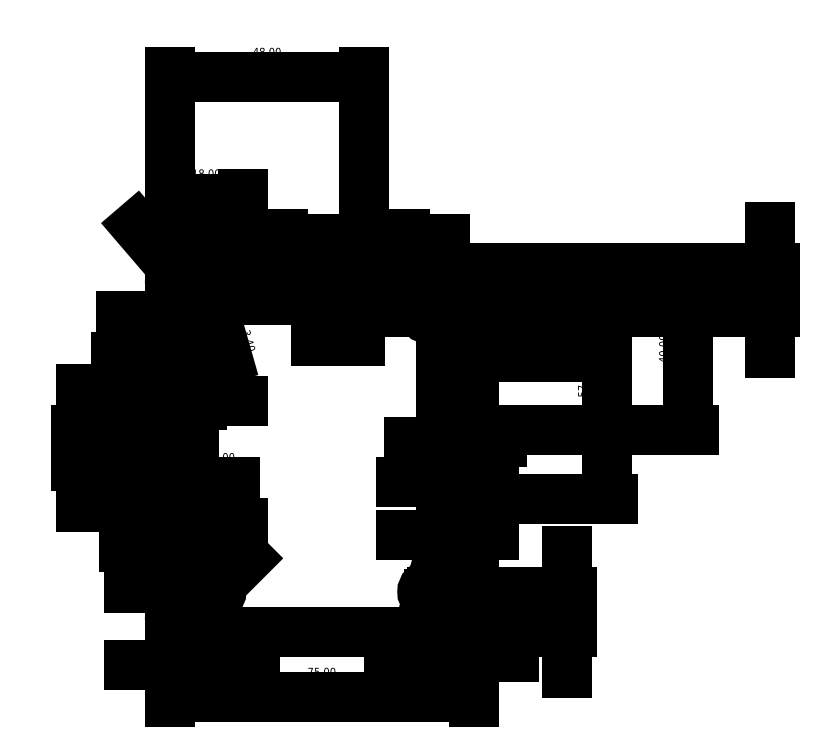
<metadata>
{"format":"dxf","ext":"dxf","renderer":"ezdxf+matplotlib","layout":"modelspace","background":"white","min_lineweight":24,"dpi":150}
</metadata>
<code>
0
SECTION
2
ENTITIES
0
LINE
8
pomocnicza
10
97
20
33
11
38
21
33
0
CIRCLE
8
pomocnicza
10
41
20
36
40
0
0
CIRCLE
8
pomocnicza
10
49
20
105.4
40
1.7
0
CIRCLE
8
pomocnicza
10
58
20
105.4
40
1.7
0
LINE
8
pomocnicza
10
68
20
108
11
68
21
105
0
LINE
8
pomocnicza
10
75
20
108
11
75
21
105
0
LINE
8
pomocnicza
10
80
20
108
11
80
21
105
0
LINE
8
pomocnicza
10
88
20
108
11
88
21
105
0
MTEXT
8
pomocnicza
10
69
20
107
30
0
40
2
41
4.667
71
    1
72
    1
1
USB
7
iso
210
0
220
0
230
1
50
0
73
    2
44
1
0
MTEXT
8
pomocnicza
10
81
20
107
30
0
40
2
41
4.222
71
    1
72
    1
1
MK1
7
iso
210
0
220
0
230
1
50
0
73
    2
44
1
0
MTEXT
8
pomocnicza
10
57
20
103
30
0
40
2
41
2
71
    1
72
    1
1
d1
7
iso
210
0
220
0
230
1
50
0
73
    2
44
1
0
MTEXT
8
pomocnicza
10
46
20
103
30
0
40
2
41
2.444
71
    1
72
    1
1
d2
7
iso
210
0
220
0
230
1
50
0
73
    2
44
1
0
CIRCLE
8
pomocnicza
10
69
20
52
40
2
0
MTEXT
8
pomocnicza
10
67.7
20
49.8
30
0
40
2
41
2.444
71
    1
72
    1
1
d5
7
iso
210
0
220
0
230
1
50
0
73
    2
44
1
0
LINE
8
pomocnicza
10
89
20
43
11
89
21
33
0
LINE
8
pomocnicza
10
63
20
33
11
63
21
43
0
LINE
8
pomocnicza
10
46
20
43
11
46
21
33
0
MTEXT
8
pomocnicza
10
51
20
39
30
0
40
2
41
6.222
71
    1
72
    1
1
XLR3
7
iso
210
0
220
0
230
1
50
0
73
    2
44
1
0
MTEXT
8
pomocnicza
10
81
20
37
30
0
40
2
41
5.778
71
    1
72
    1
1
RJ45
7
iso
210
0
220
0
230
1
50
0
73
    2
44
1
0
LINE
8
pomocnicza
10
97
20
29.9
11
38
21
29.9
0
LINE
8
pomocnicza
10
54.5
20
33
11
54.5
21
35
0
LINE
8
pomocnicza
10
44.6
20
33
11
44.6
21
35
0
LINE
8
pomocnicza
10
64.4
20
35
11
64.4
21
33
0
LINE
8
pomocnicza
10
73
20
33
11
73
21
43
0
LINE
8
pomocnicza
10
76
20
108
11
76
21
114
0
LINE
8
pomocnicza
10
58
20
114
11
58
21
113
0
LINE
8
rysunek
10
48
20
108
11
58
21
108
0
LINE
8
rysunek
10
58
20
108
11
58
21
111.1
0
LINE
8
rysunek
10
48
20
108
11
48
21
111.1
0
LINE
8
rysunek
10
48
20
111.1
11
58
21
111.1
0
LINE
8
rysunek
10
88
20
108
11
88
21
111.1
0
LINE
8
rysunek
10
78
20
111.1
11
88
21
111.1
0
LINE
8
rysunek
10
78
20
108
11
78
21
111.1
0
LINE
8
rysunek
10
78
20
108
11
88
21
108
0
CIRCLE
8
rysunek
10
41
20
105
40
1.7
0
CIRCLE
8
rysunek
10
94
20
105
40
1.7
0
LINE
8
rysunek
10
100.1
20
94
11
100.1
21
82
0
LINE
8
rysunek
10
97
20
94
11
100.1
21
94
0
LINE
8
rysunek
10
97
20
82
11
100.1
21
82
0
LINE
8
rysunek
10
99
20
76
11
102
21
76
0
LINE
8
rysunek
10
99
20
67
11
99
21
76
0
LINE
8
rysunek
10
102
20
76
11
102
21
67
0
LINE
8
rysunek
10
102
20
67
11
99
21
67
0
LINE
8
rysunek
10
97
20
59
11
100.1
21
59
0
LINE
8
rysunek
10
100.1
20
59
11
100.1
21
47
0
LINE
8
rysunek
10
97
20
47
11
100.1
21
47
0
CIRCLE
8
rysunek
10
94
20
36
40
1.7
0
CIRCLE
8
rysunek
10
41
20
36
40
1.7
0
LINE
8
rysunek
10
105
20
112
11
105
21
30
0
ARC
8
rysunek
10
101
20
112
40
4
50
0
51
90
0
LINE
8
rysunek
10
34
20
116
11
101
21
116
0
LINE
8
rysunek
10
30
20
112
11
30
21
30
0
ARC
8
rysunek
10
34
20
112
40
4
50
90
51
180
0
ARC
8
rysunek
10
34
20
30
40
4
50
180
51
270
0
LINE
8
rysunek
10
101
20
26
11
34
21
26
0
ARC
8
rysunek
10
101
20
30
40
4
50
270
51
0
0
LINE
8
rysunek
10
36
20
76
11
33
21
76
0
LINE
8
rysunek
10
33
20
67
11
36
21
67
0
LINE
8
rysunek
10
33
20
76
11
33
21
67
0
LINE
8
rysunek
10
36
20
67
11
36
21
76
0
LINE
8
rysunek
10
34.9
20
82
11
34.9
21
94
0
LINE
8
rysunek
10
34.9
20
94
11
38
21
94
0
LINE
8
rysunek
10
38
20
82.02
11
34.9
21
82.02
0
LINE
8
rysunek
10
38
20
59
11
34.95
21
59
0
LINE
8
rysunek
10
38
20
47
11
35
21
47
0
LINE
8
rysunek
10
34.9
20
59
11
34.9
21
47
0
LINE
8
rysunek
10
38
20
47
11
38
21
59
0
LINE
8
rysunek
10
38
20
94
11
38
21
82
0
LINE
8
rysunek
10
97
20
59
11
97
21
47
0
LINE
8
rysunek
10
97
20
82
11
97
21
94
0
DIMENSION
8
wymiary
2
*D1
10
58
20
123
30
0
11
53
21
129
31
0
70
   32
71
    5
3
Standard
53
0
210
0
220
0
230
1
13
48
23
111.1
33
0
14
58
24
111.1
34
0
0
DIMENSION
8
wymiary
2
*D2
10
88
20
123
30
0
11
83
21
129
31
0
70
   32
71
    5
3
Standard
53
0
210
0
220
0
230
1
13
78
23
111.1
33
0
14
88
24
111.1
34
0
0
DIMENSION
8
wymiary
2
*D3
10
48
20
133
30
0
11
39
21
139
31
0
70
   32
71
    5
3
Standard
53
0
210
0
220
0
230
1
13
30
23
109
33
0
14
48
24
109
34
0
0
DIMENSION
8
wymiary
2
*D4
10
30
20
163
30
0
11
54
21
169
31
0
70
   32
71
    5
3
Standard
53
0
210
0
220
0
230
1
13
78
23
108
33
0
14
30
24
108
34
0
0
DIMENSION
8
wymiary
2
*D5
10
30
20
18
30
0
11
35.5
21
24
31
0
70
   32
71
    5
3
Standard
53
0
210
0
220
0
230
1
13
41
23
36
33
0
14
30
24
36
34
0
0
DIMENSION
8
wymiary
2
*D6
10
105
20
20
30
0
11
99.5
21
26
31
0
70
   32
71
    5
3
Standard
53
0
210
0
220
0
230
1
13
94
23
36
33
0
14
105
24
36
34
0
0
DIMENSION
8
wymiary
2
*D7
10
39.8
20
34.8
30
0
11
36.76
21
40.24
31
0
70
   35
71
    5
3
Standard
53
0
210
0
220
0
230
1
15
42.2
25
37.2
35
0
40
0
0
DIMENSION
8
wymiary
2
*D8
10
41.47
20
103.4
30
0
11
46.77
21
106.6
31
0
70
   35
71
    5
3
Standard
53
0
210
0
220
0
230
1
15
40.53
25
106.6
35
0
40
0
0
DIMENSION
8
wymiary
2
*D9
10
95.7
20
105
30
0
11
94
21
111
31
0
70
   35
71
    5
3
Standard
53
0
210
0
220
0
230
1
15
92.3
25
105
35
0
40
0
0
DIMENSION
8
wymiary
2
*D10
10
93.55
20
34.36
30
0
11
88.21
21
37.58
31
0
70
   35
71
    5
3
Standard
53
0
210
0
220
0
230
1
15
94.45
25
37.64
35
0
40
0
0
DIMENSION
8
wymiary
2
*D11
10
18
20
94
30
0
11
12
21
88
31
0
70
   32
71
    5
3
Standard
53
0
210
0
220
0
230
1
13
34.9
23
82
33
0
14
34.9
24
94
34
0
50
90
0
DIMENSION
8
wymiary
2
*D12
10
8
20
67
30
0
11
2
21
71.5
31
0
70
   32
71
    5
3
Standard
53
0
210
0
220
0
230
1
13
33
23
76
33
0
14
33
24
67
34
0
50
90
0
DIMENSION
8
wymiary
2
*D13
10
127
20
94
30
0
11
121
21
105
31
0
70
   32
71
    5
3
Standard
53
0
210
0
220
0
230
1
13
98
23
116
33
0
14
98
24
94
34
0
50
90
0
DIMENSION
8
wymiary
2
*D14
10
138
20
116
30
0
11
132
21
87.5
31
0
70
   32
71
    5
3
Standard
53
0
210
0
220
0
230
1
13
97
23
59
33
0
14
97
24
116
34
0
50
90
0
DIMENSION
8
wymiary
2
*D15
10
158
20
76
30
0
11
152
21
96
31
0
70
   32
71
    5
3
Standard
53
0
210
0
220
0
230
1
13
100
23
116
33
0
14
100
24
76
34
0
50
90
0
DIMENSION
8
wymiary
2
*D16
10
178
20
116
30
0
11
172
21
110.5
31
0
70
   32
71
    5
3
Standard
53
0
210
0
220
0
230
1
13
94
23
105
33
0
14
94
24
116
34
0
50
90
0
DIMENSION
8
wymiary
2
*D17
10
128
20
26
30
0
11
122
21
31
31
0
70
   32
71
    5
3
Standard
53
0
210
0
220
0
230
1
13
94
23
36
33
0
14
94
24
26
34
0
50
90
0
DIMENSION
8
wymiary
2
*D18
10
34
20
112
30
0
11
31.11
21
124.6
31
0
70
   36
71
    5
3
Standard
53
0
210
0
220
0
230
1
15
31.4
25
115
35
0
40
0
0
DIMENSION
8
wymiary
2
*D19
10
38
20
83
30
0
11
36.45
21
89
31
0
70
   32
71
    5
3
Standard
53
0
210
0
220
0
230
1
13
34.9
23
82
33
0
14
38
24
82.02
34
0
0
DIMENSION
8
wymiary
2
*D20
10
36
20
63
30
0
11
34.5
21
69
31
0
70
   32
71
    5
3
Standard
53
0
210
0
220
0
230
1
13
33
23
67
33
0
14
36
24
67
34
0
0
DIMENSION
8
wymiary
2
*D21
10
97
20
63
30
0
11
98.55
21
69
31
0
70
   32
71
    5
3
Standard
53
0
210
0
220
0
230
1
13
100.1
23
59
33
0
14
97
24
59
34
0
0
DIMENSION
8
wymiary
2
*D22
10
99
20
73
30
0
11
100.5
21
79
31
0
70
   32
71
    5
3
Standard
53
0
210
0
220
0
230
1
13
102
23
67
33
0
14
99
24
67
34
0
0
DIMENSION
8
wymiary
2
*D23
10
38
20
53
30
0
11
36.45
21
59
31
0
70
   32
71
    5
3
Standard
53
0
210
0
220
0
230
1
13
34.9
23
47
33
0
14
38
24
47
34
0
0
DIMENSION
8
wymiary
2
*D24
10
97
20
50
30
0
11
98.55
21
56
31
0
70
   32
71
    5
3
Standard
53
0
210
0
220
0
230
1
13
100.1
23
47
33
0
14
97
24
47
34
0
0
DIMENSION
8
wymiary
2
*D25
10
66
20
108
30
0
11
60
21
109.5
31
0
70
   32
71
    5
3
Standard
53
0
210
0
220
0
230
1
13
58
23
111.1
33
0
14
58
24
108
34
0
50
90
0
DIMENSION
8
wymiary
2
*D26
10
77
20
108
30
0
11
71
21
109.5
31
0
70
   32
71
    5
3
Standard
53
0
210
0
220
0
230
1
13
88
23
111.1
33
0
14
88
24
108
34
0
50
90
0
DIMENSION
8
wymiary
2
*D27
10
20
20
59
30
0
11
14
21
53
31
0
70
   32
71
    5
3
Standard
53
0
210
0
220
0
230
1
13
35
23
47
33
0
14
34.95
24
59
34
0
50
90
0
DIMENSION
8
wymiary
2
*D28
10
105
20
10
30
0
11
67.5
21
16
31
0
70
   32
71
    5
3
Standard
53
0
210
0
220
0
230
1
13
30
23
30
33
0
14
105
24
30
34
0
0
ENDSEC
0
EOF

</code>
